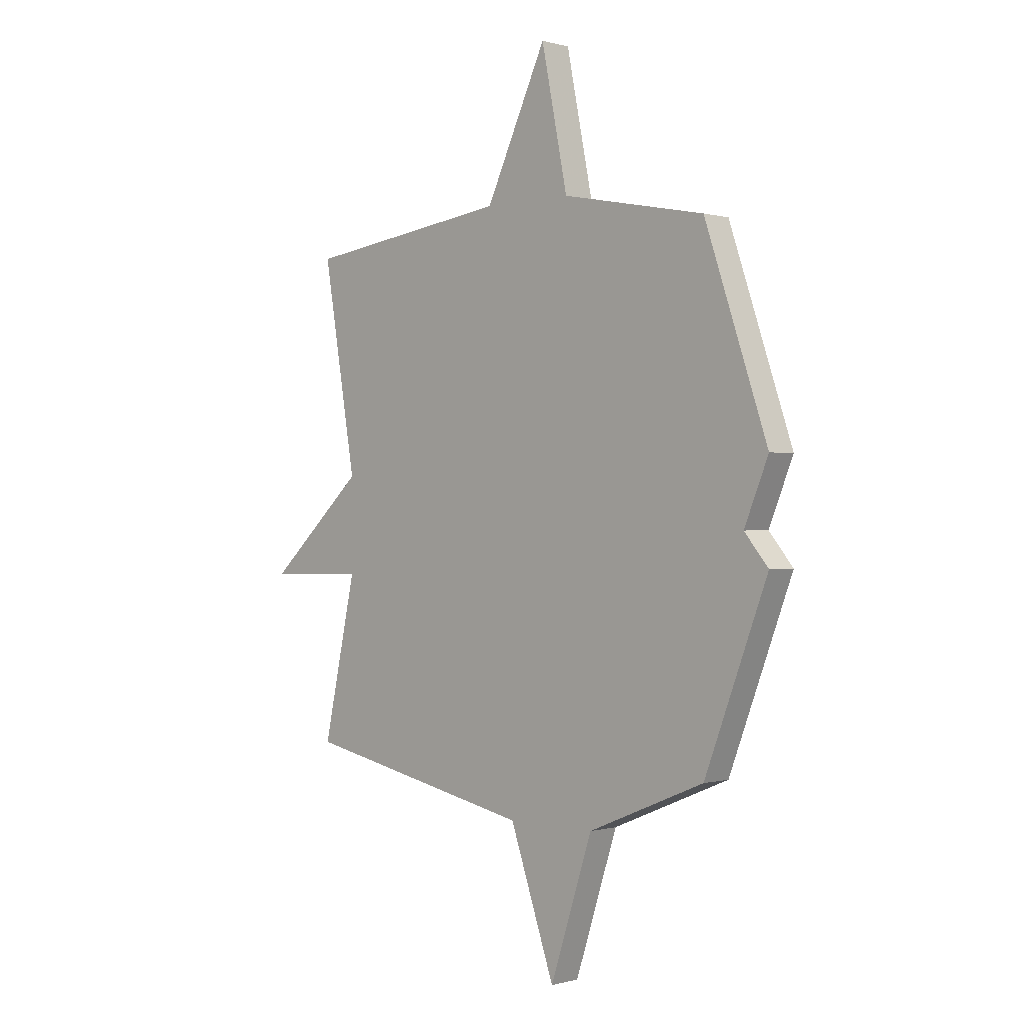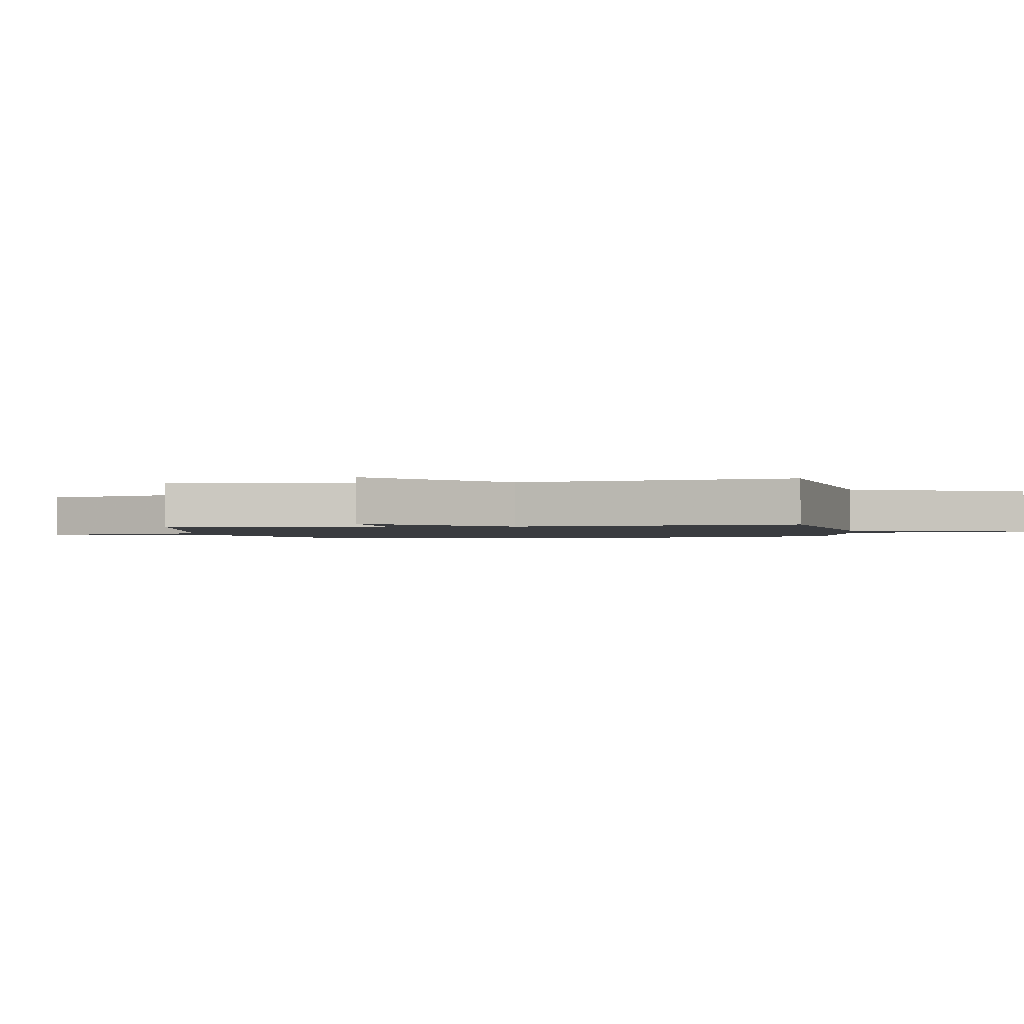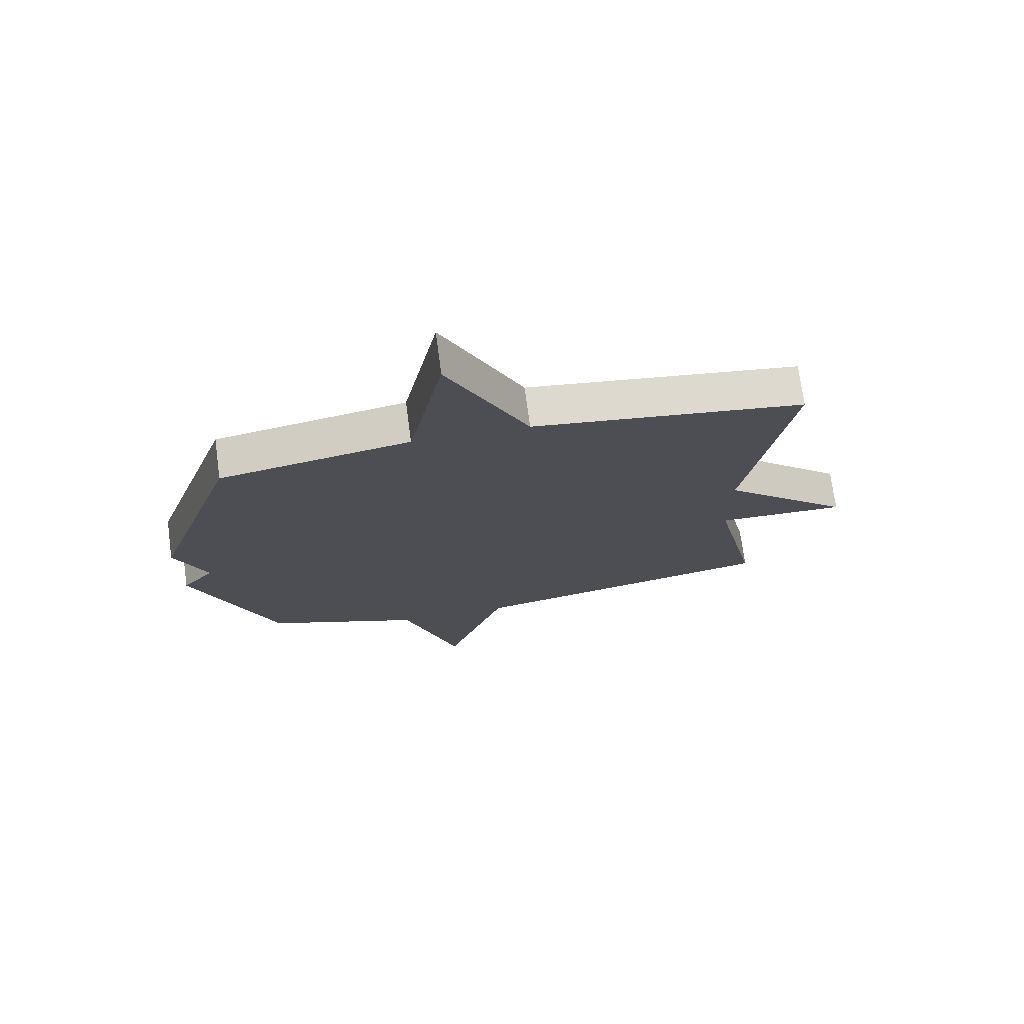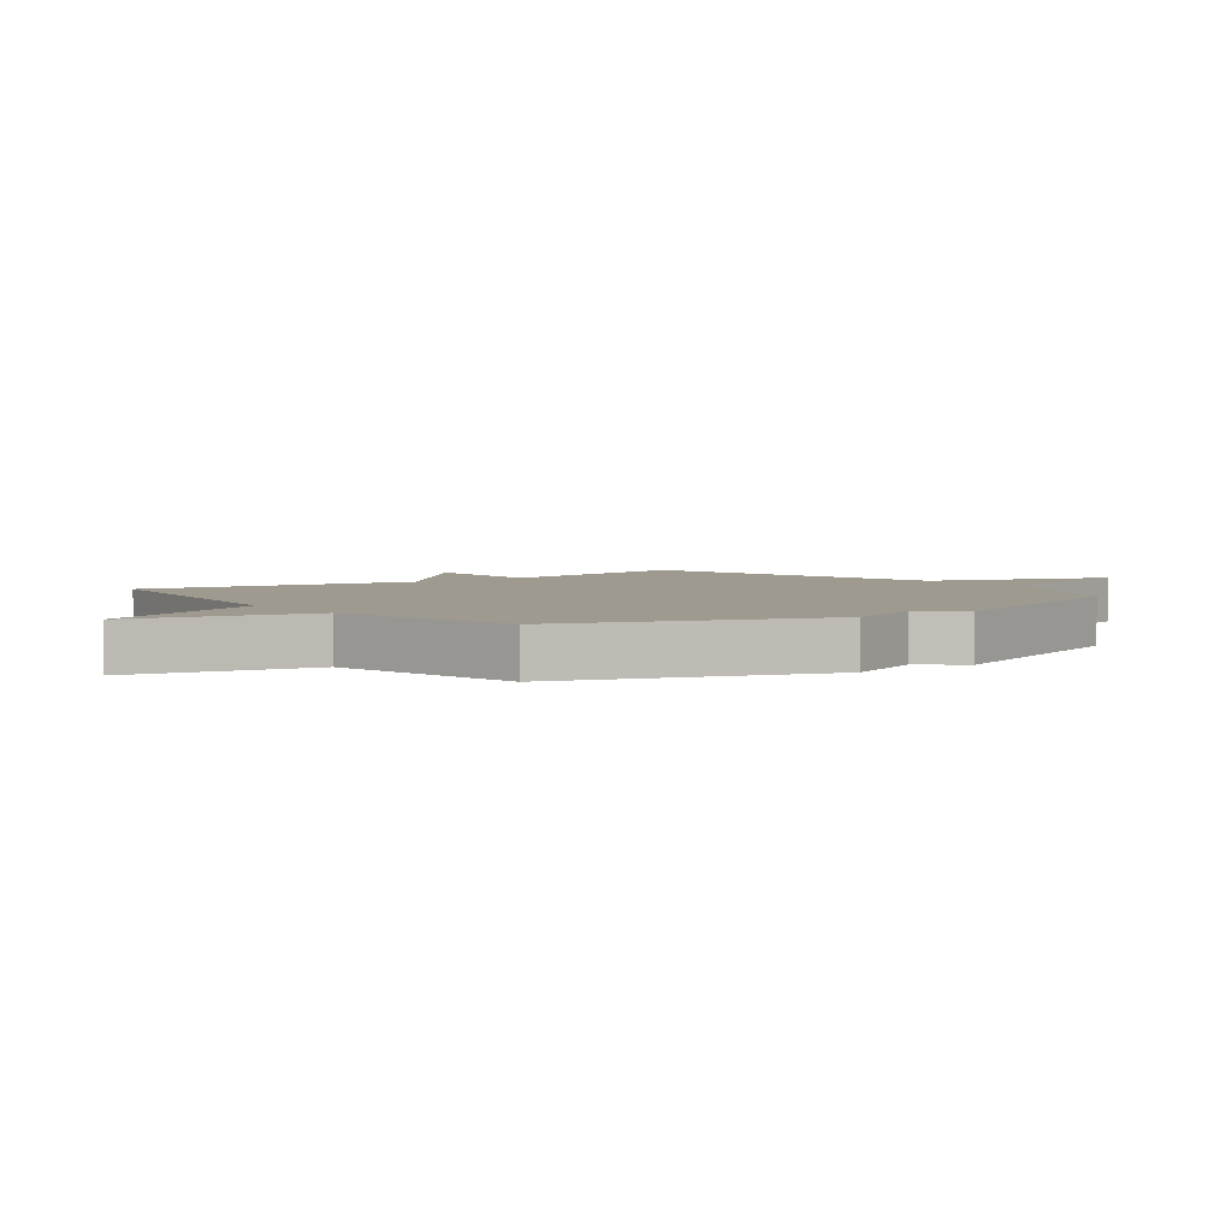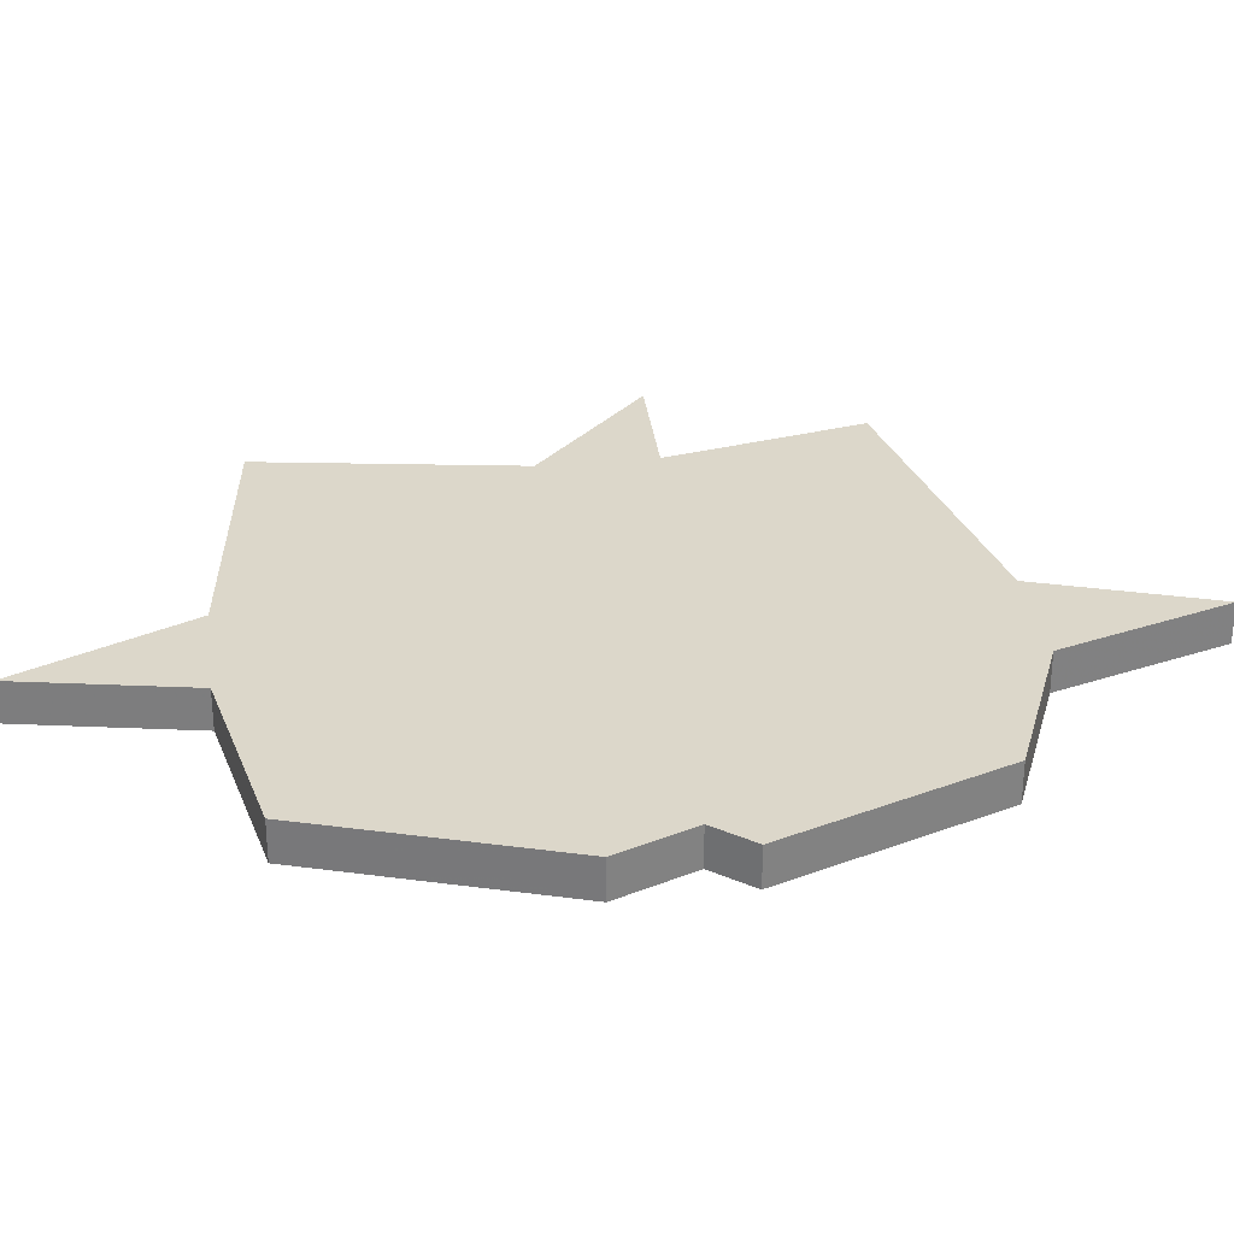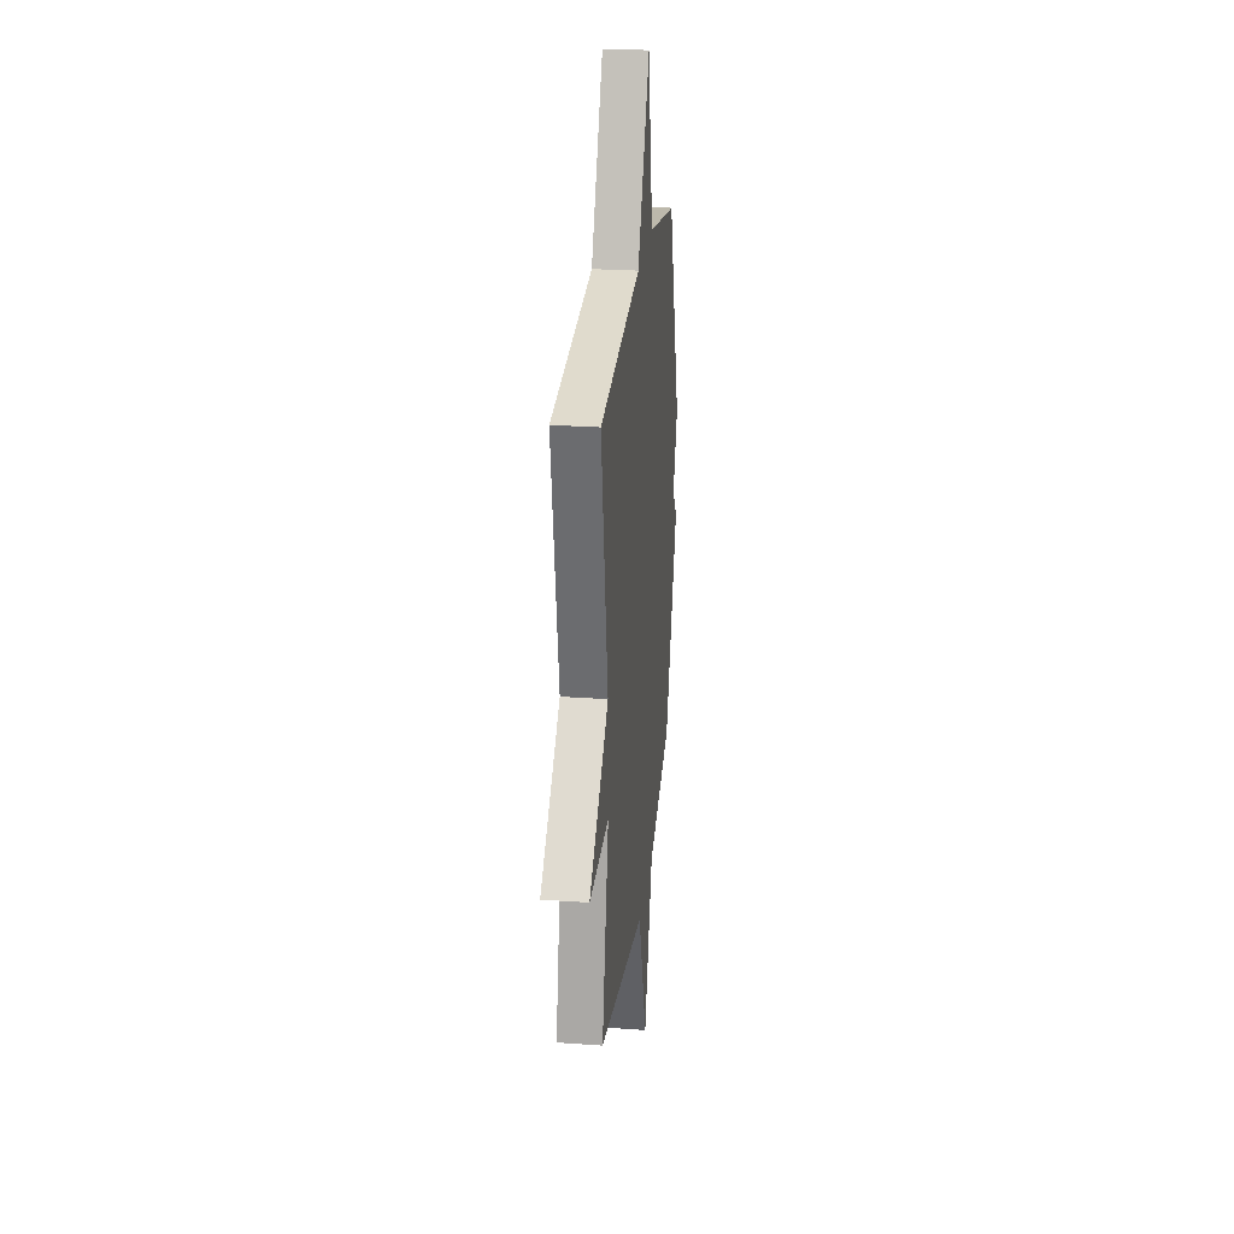
<metadata>
{"format":"obj","ext":"obj","renderer":"f3d","projection":"perspective","resolution":1024,"background":"white","views":[{"elev":0.0,"azim":44.1,"up":"+Z"},{"elev":-1.6,"azim":-80.8,"up":"+Y"},{"elev":73.0,"azim":172.4,"up":"+Z"},{"elev":3.6,"azim":53.0,"up":"+Y"},{"elev":30.5,"azim":82.2,"up":"+Y"},{"elev":25.8,"azim":-83.5,"up":"+Z"}]}
</metadata>
<code>
v -0.5 0.07 0.5
v -0.028 0.07 0.564
v 0.112 0.07 0.861
v 0.172 0.07 0.564
v 0.5 0.07 0.5
v 0.644 0.07 0.078
v 0.589 0.07 -0.056
v 0.644 0.07 -0.122
v 0.5 0.07 -0.5
v 0.233 0.07 -0.611
v 0.136 0.07 -0.909
v 0.033 0.07 -0.611
v -0.5 0.07 -0.5
v -0.424 0.07 -0.151
v -0.648 0.07 -0.156
v -0.424 0.07 0.049
v -0.5 0 0.5
v -0.028 0 0.564
v 0.112 0 0.861
v 0.172 0 0.564
v 0.5 0 0.5
v 0.644 0 0.078
v 0.589 0 -0.056
v 0.644 0 -0.122
v 0.5 0 -0.5
v 0.233 0 -0.611
v 0.136 0 -0.909
v 0.033 0 -0.611
v -0.5 0 -0.5
v -0.424 0 -0.151
v -0.648 0 -0.156
v -0.424 0 0.049
f 14 15 16
f 12 13 14
f 12 14 16
f 10 11 12
f 16 1 2
f 12 16 2
f 10 12 2
f 9 10 2
f 8 9 2
f 7 8 2
f 6 7 2
f 5 6 2
f 4 5 2
f 2 3 4
f 32 31 30
f 30 29 28
f 32 30 28
f 28 27 26
f 18 17 32
f 18 32 28
f 18 28 26
f 18 26 25
f 18 25 24
f 18 24 23
f 18 23 22
f 18 22 21
f 18 21 20
f 20 19 18
f 1 17 18 2
f 2 18 19 3
f 3 19 20 4
f 4 20 21 5
f 5 21 22 6
f 6 22 23 7
f 7 23 24 8
f 8 24 25 9
f 9 25 26 10
f 10 26 27 11
f 11 27 28 12
f 12 28 29 13
f 13 29 30 14
f 14 30 31 15
f 15 31 32 16
f 16 32 17 1

</code>
